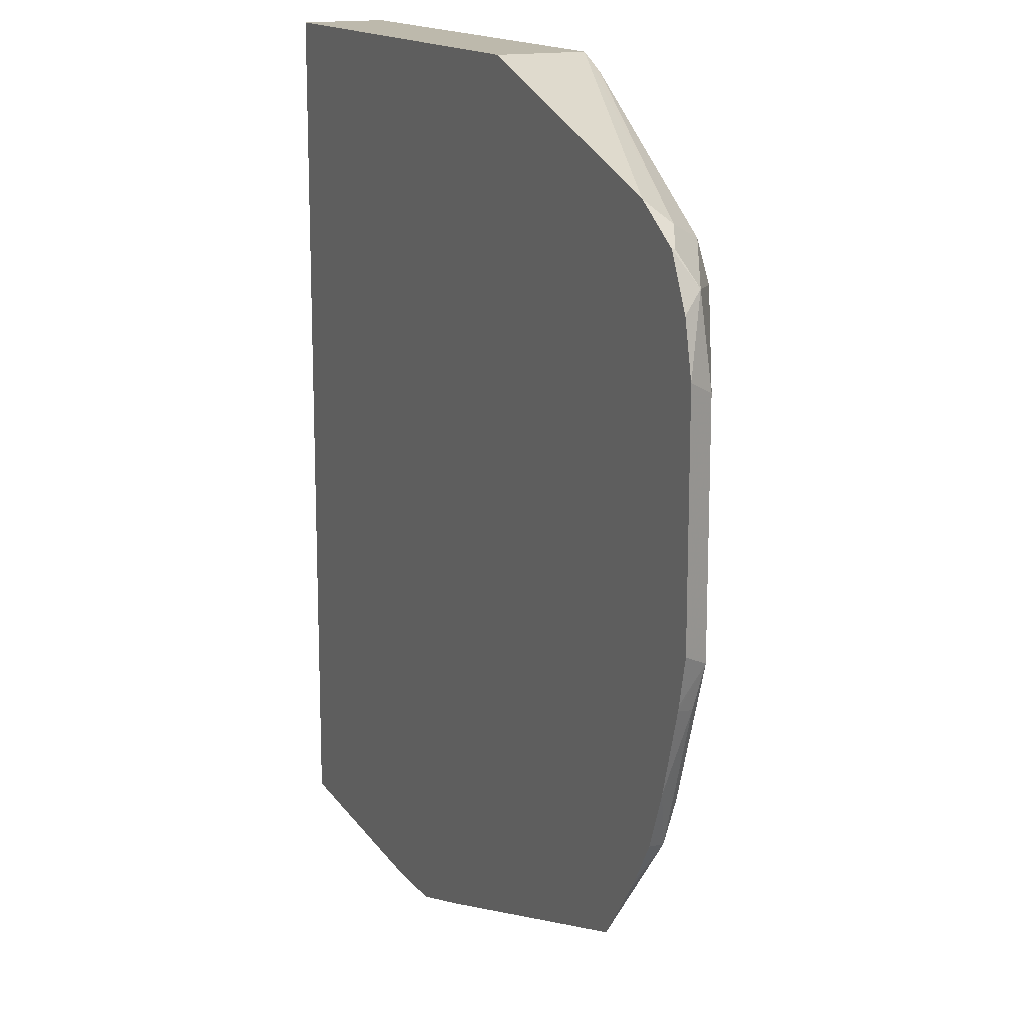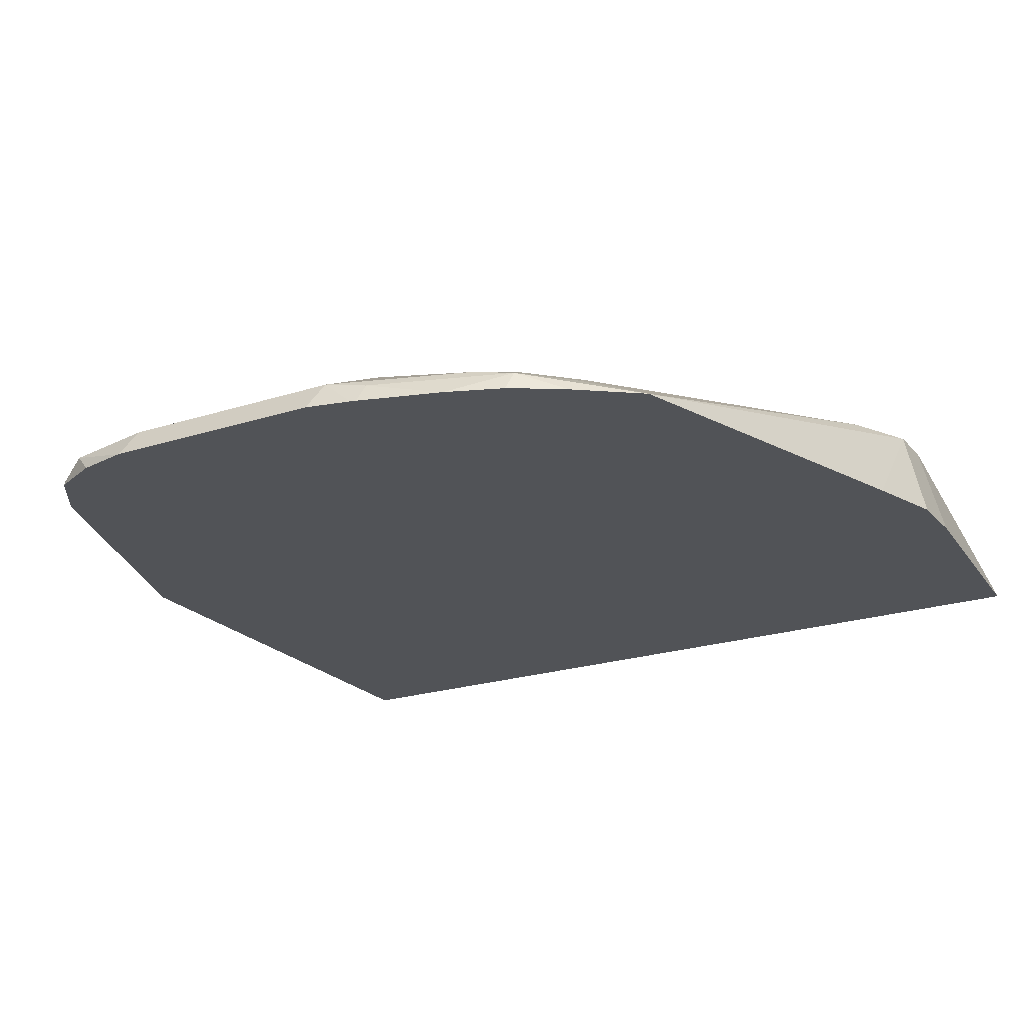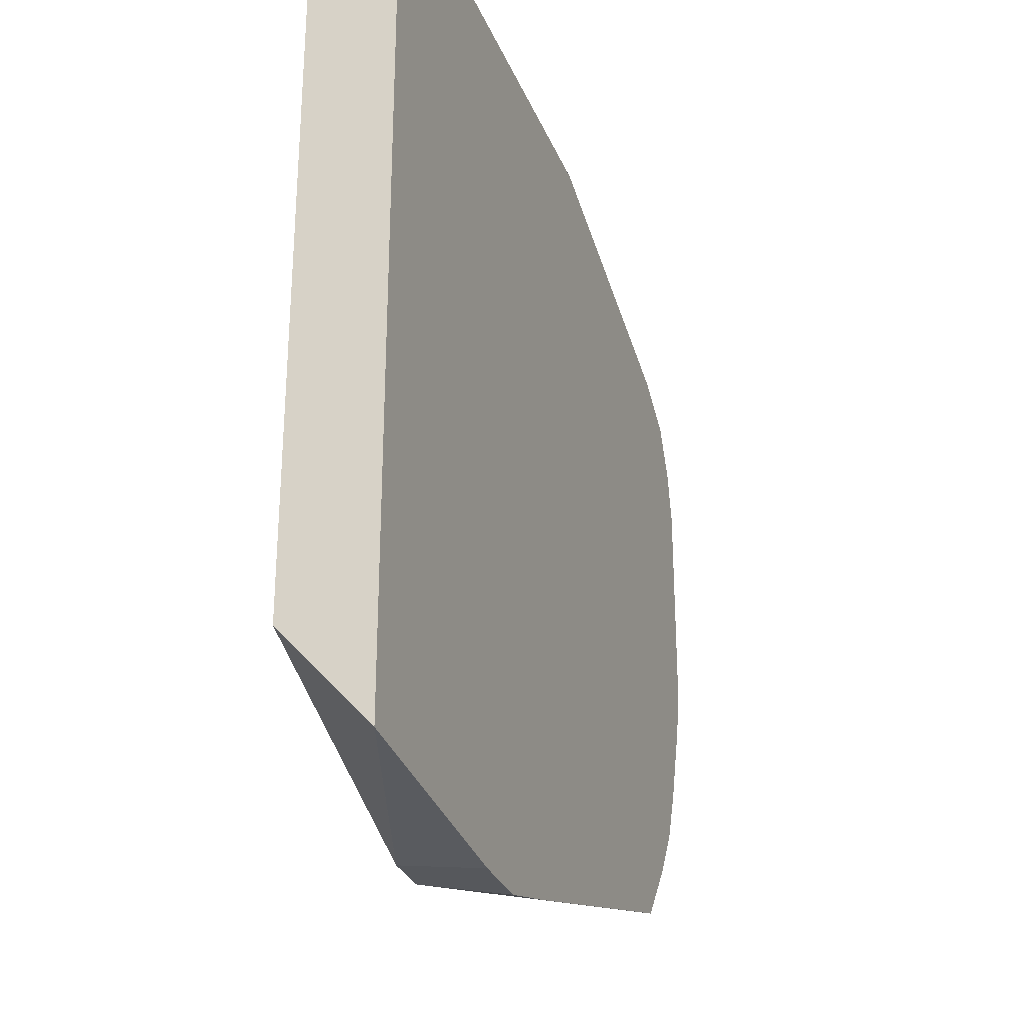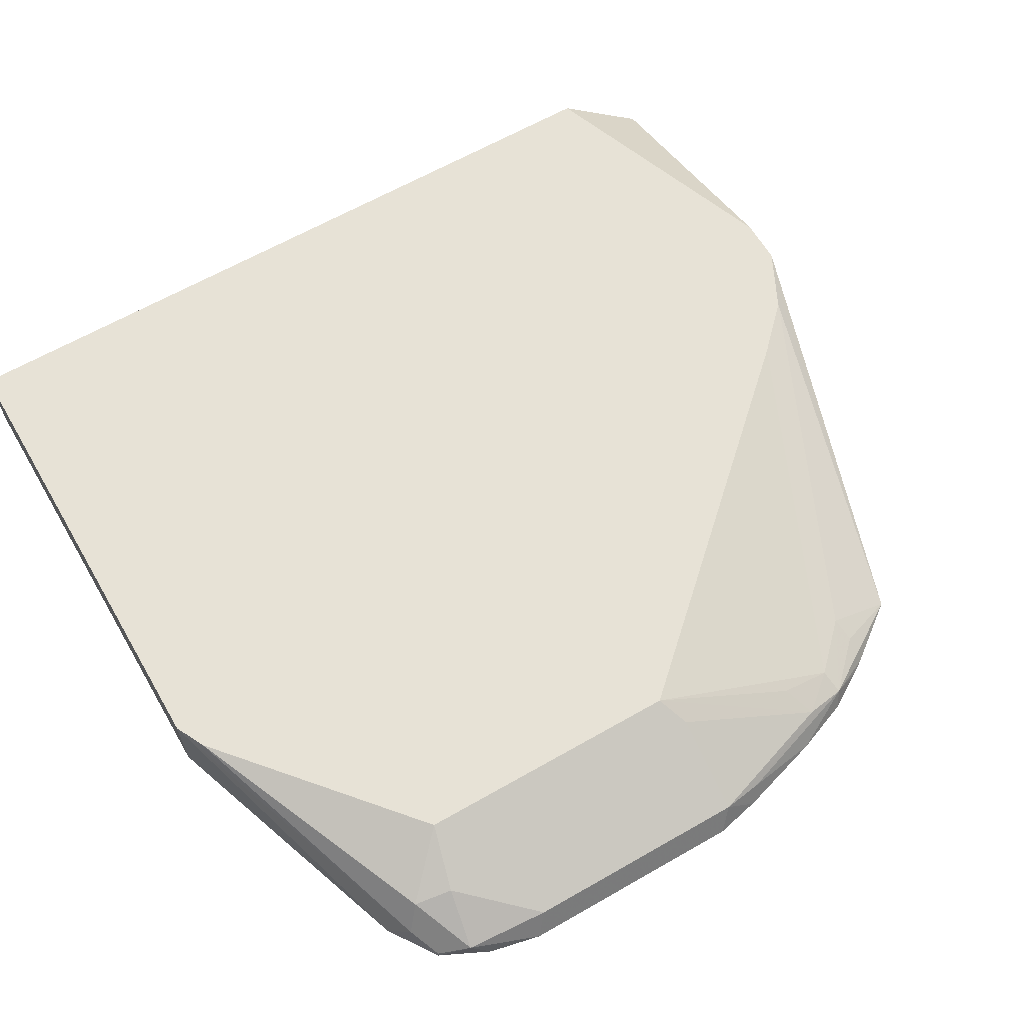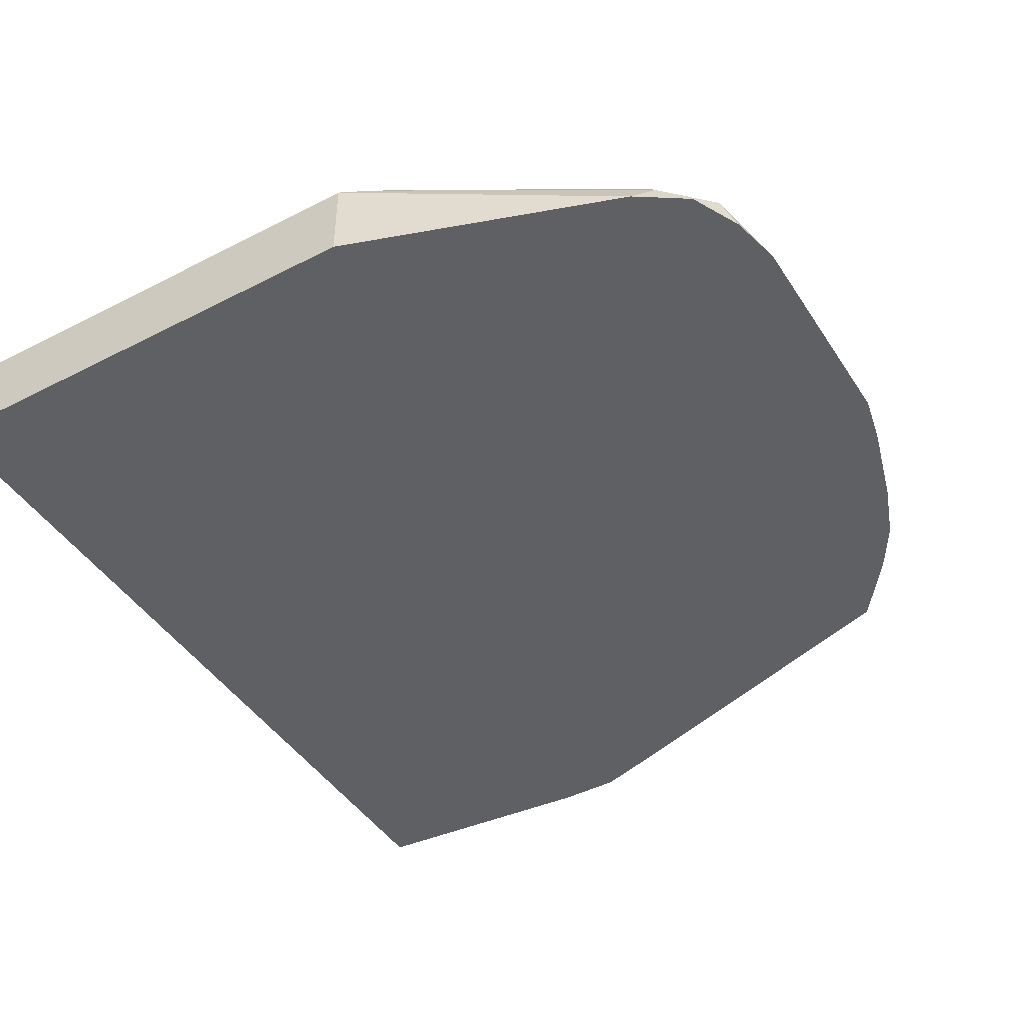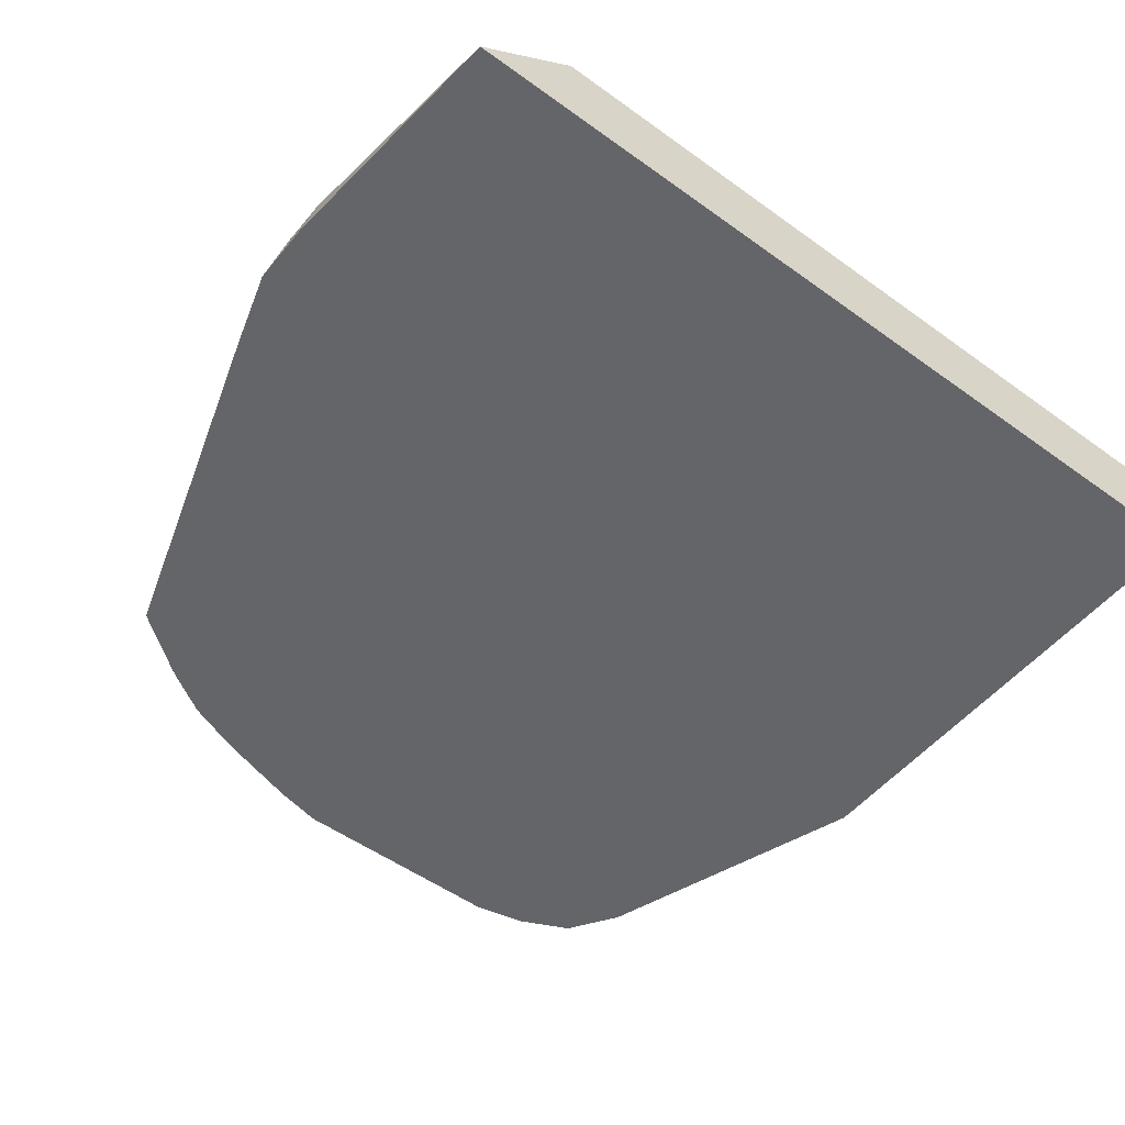
<metadata>
{"format":"obj","ext":"obj","renderer":"f3d","projection":"perspective","resolution":1024,"background":"white","views":[{"elev":15.0,"azim":64.8,"up":"+Z"},{"elev":-21.9,"azim":119.6,"up":"+Y"},{"elev":-30.1,"azim":-70.4,"up":"+Z"},{"elev":63.4,"azim":59.9,"up":"+Y"},{"elev":-44.6,"azim":30.9,"up":"+Y"},{"elev":-51.6,"azim":-128.2,"up":"+Y"}]}
</metadata>
<code>
v 0.6871 0.5661 0.3429
v 0.678 0.5842 0.3338
v 0.6728 0.579 0.3912
v 0.6793 0.5661 0.3783
v 0.6871 0.5661 0.1864
v 0.5946 0.6259 0.3755
v 0.6363 0.6051 0.386
v 0.678 0.5842 0.1773
v 0.6311 0.5998 0.4121
v 0.6415 0.579 0.4225
v 0.6624 0.5686 0.4121
v 0.6629 0.5661 0.4125
v 0.6803 0.5661 0.1559
v 0.5946 0.6259 0.1878
v 0.5317 0.6261 0.3757
v 0.5085 0.6261 0.4146
v 0.459 0.6261 0.4903
v 0.6155 0.6155 0.1773
v 0.6793 0.5661 0.1519
v 0.6728 0.579 0.1487
v 0.6468 0.5842 0.08348
v 0.6287 0.5661 0.4353
v 0.6441 0.5661 0.425
v 0.4381 0.6261 0.5007
v 0.5314 0.6261 0.1879
v 0.5317 0.6261 0.2192
v 0.6259 0.5946 0.09391
v 0.6259 0.5868 0.05868
v 0.3861 0.6261 -0.04163
v 0.6626 0.5661 0.09593
v 0.6415 0.579 0.05481
v 0.4381 0.5661 0.5007
v 0.1035 0.6261 0.5007
v 0.5946 0.5868 0.02739
v 0.386 0.6261 -0.04168
v 0.648 0.5661 0.05803
v 0.6102 0.579 0.02352
v 0.6316 0.5661 0.03127
v 0.6259 0.5661 0.02268
v 0.5946 0.5661 -0.01868
v 0.1035 0.5661 0.5007
v 0.1035 0.6261 -0.02643
v 0.3547 0.6261 -0.07298
v 0.3644 0.5661 -0.09246
v 0.3131 0.6261 -0.09384
v 0.3339 0.6261 -0.08341
v 0.1035 0.5661 -0.09473
v 0.2814 0.6261 -0.09372
v 0.313 0.5661 -0.1081
v 0.2817 0.6261 -0.09384
v 0.2702 0.5661 -0.1081
f 15 33 24
f 15 24 17
f 15 17 16
f 21 31 28
f 20 30 31
f 20 31 21
f 15 42 33
f 21 28 27
f 19 30 20
f 15 48 42
f 15 35 43
f 15 45 50
f 15 46 45
f 15 43 46
f 15 29 35
f 15 25 29
f 15 26 25
f 14 29 25
f 14 28 29
f 22 24 32
f 14 27 28
f 15 50 48
f 24 33 41
f 33 47 41
f 28 31 34
f 14 21 27
f 47 50 51
f 47 48 50
f 45 51 50
f 45 49 51
f 44 49 45
f 42 48 47
f 40 46 43
f 40 45 46
f 40 44 45
f 24 41 32
f 34 43 35
f 34 37 40
f 33 42 47
f 31 40 37
f 31 39 40
f 31 38 39
f 31 36 38
f 31 37 34
f 30 36 31
f 28 35 29
f 28 34 35
f 34 40 43
f 14 18 21
f 1 47 51
f 10 24 22
f 2 6 7
f 1 8 2
f 1 5 8
f 1 13 5
f 1 30 19
f 1 36 30
f 1 38 36
f 1 39 38
f 1 40 39
f 1 44 40
f 1 49 44
f 1 51 49
f 1 41 47
f 1 32 41
f 1 22 32
f 1 23 22
f 1 12 23
f 1 4 12
f 1 3 4
f 1 2 3
f 14 25 26
f 2 7 3
f 2 8 14
f 1 19 13
f 3 7 9
f 10 17 24
f 10 12 11
f 10 23 12
f 10 22 23
f 9 17 10
f 2 14 6
f 8 20 21
f 8 19 20
f 8 13 19
f 8 18 14
f 6 9 7
f 8 21 18
f 6 16 17
f 6 15 16
f 6 26 15
f 6 14 26
f 5 13 8
f 3 12 4
f 3 11 12
f 3 10 11
f 6 17 9
f 3 9 10

</code>
